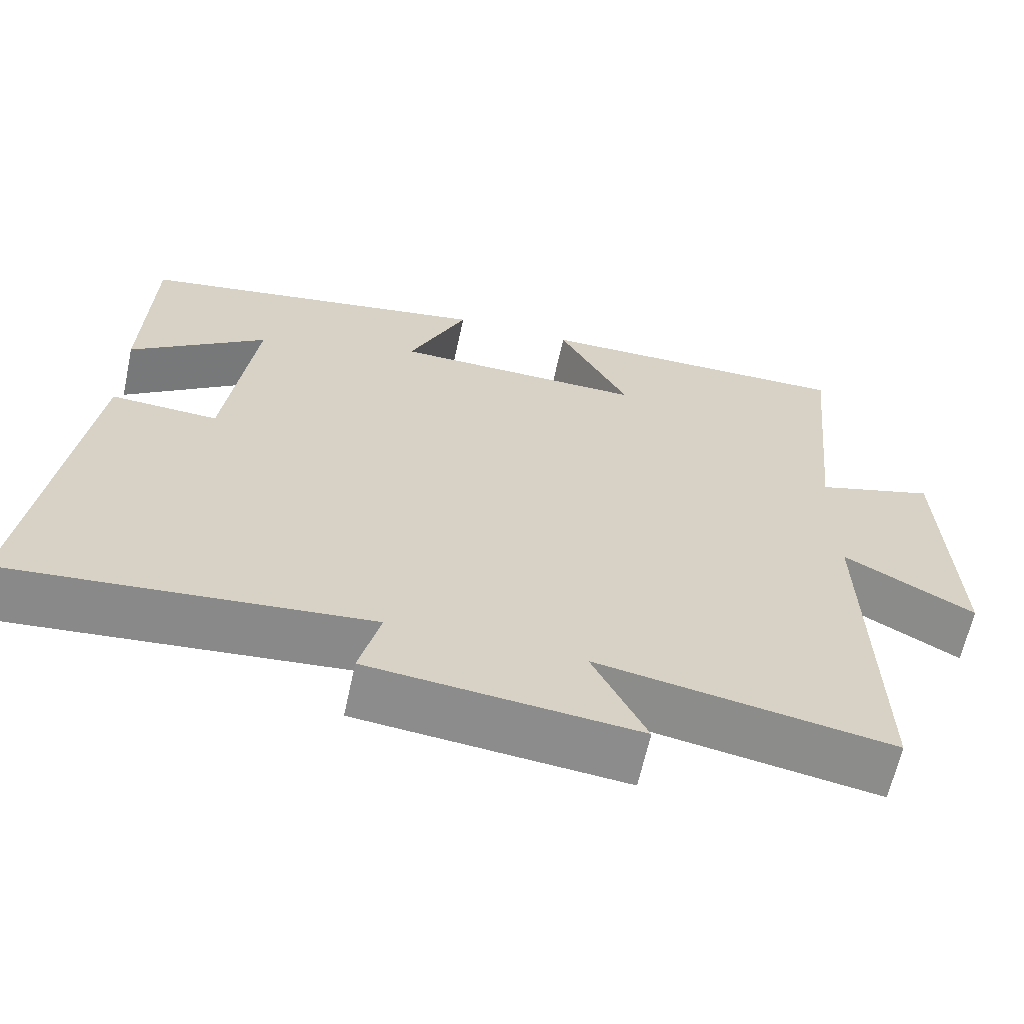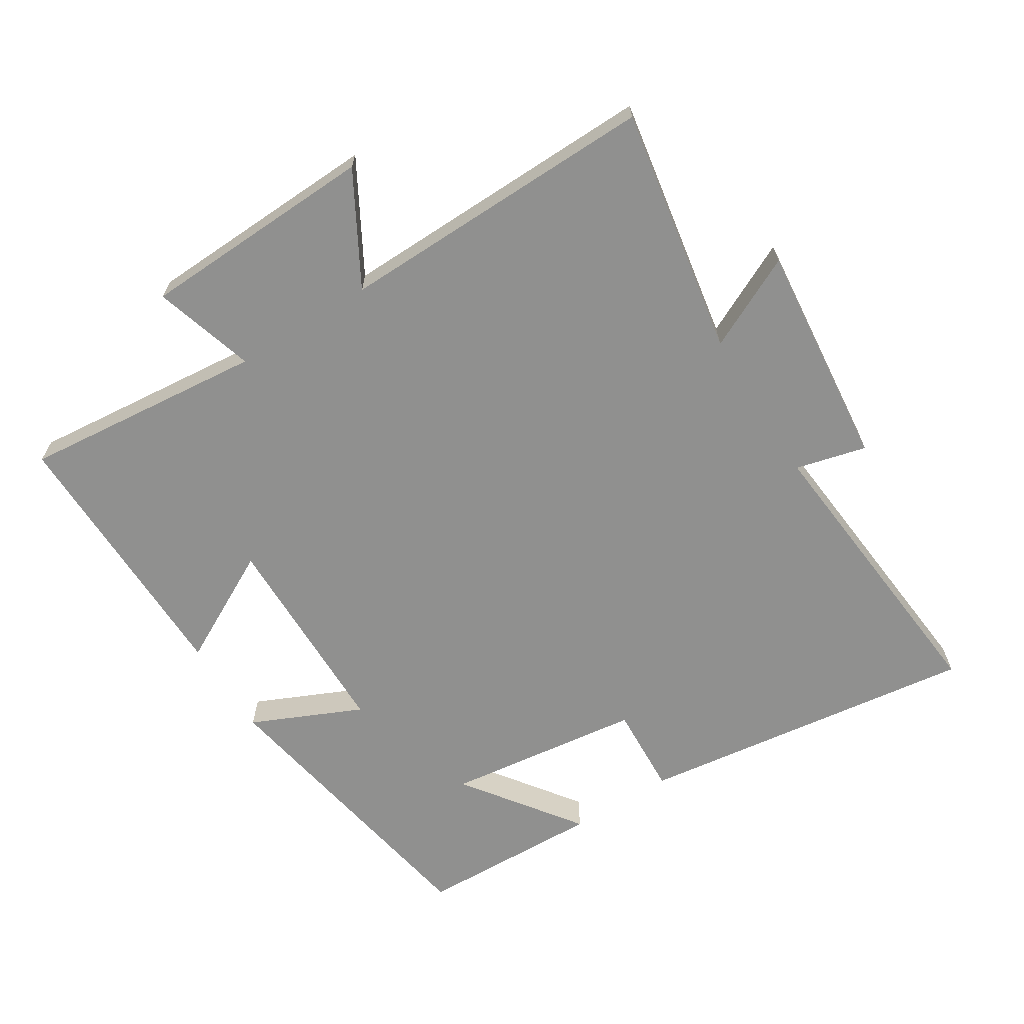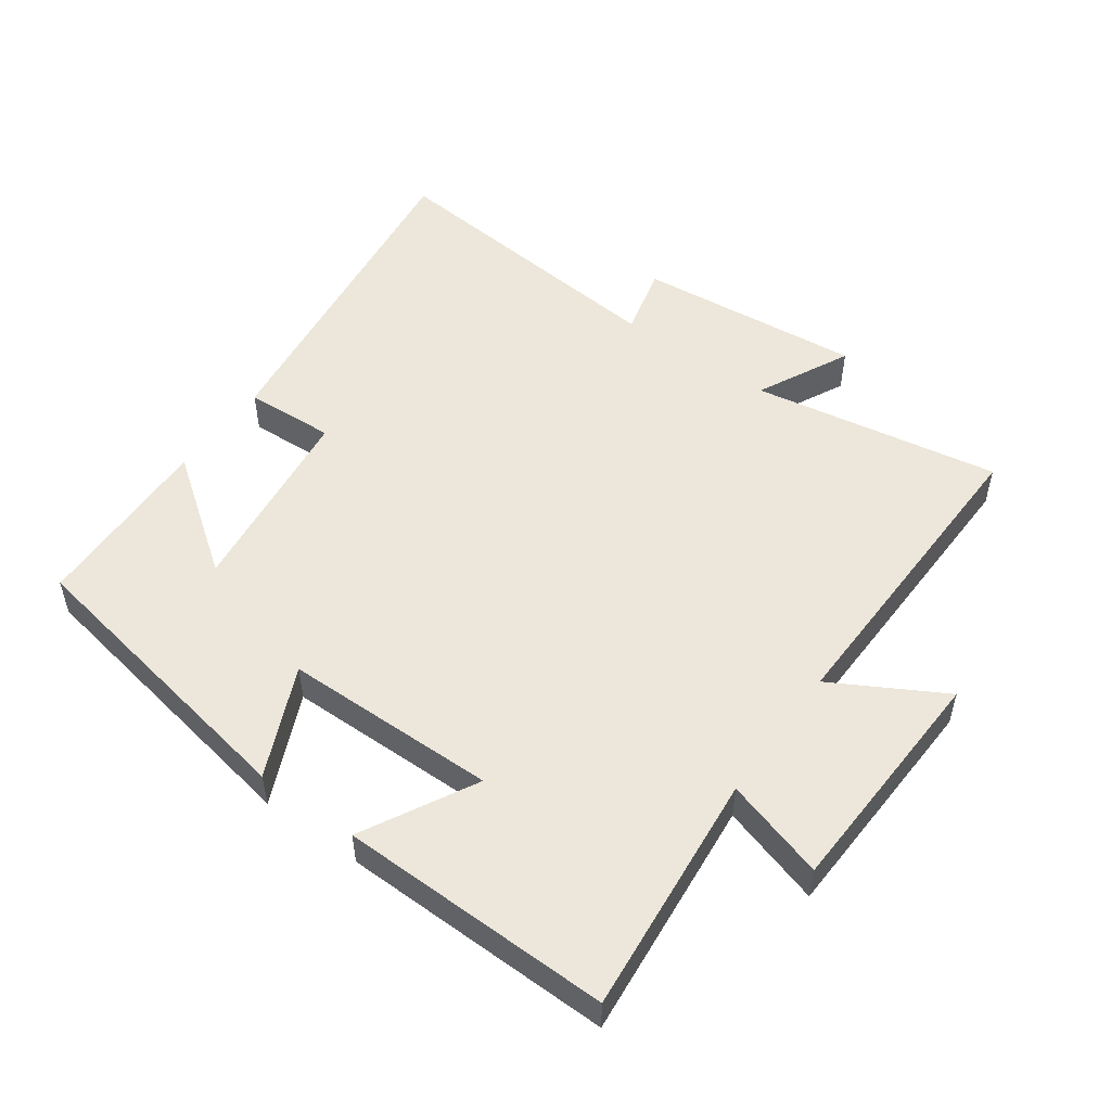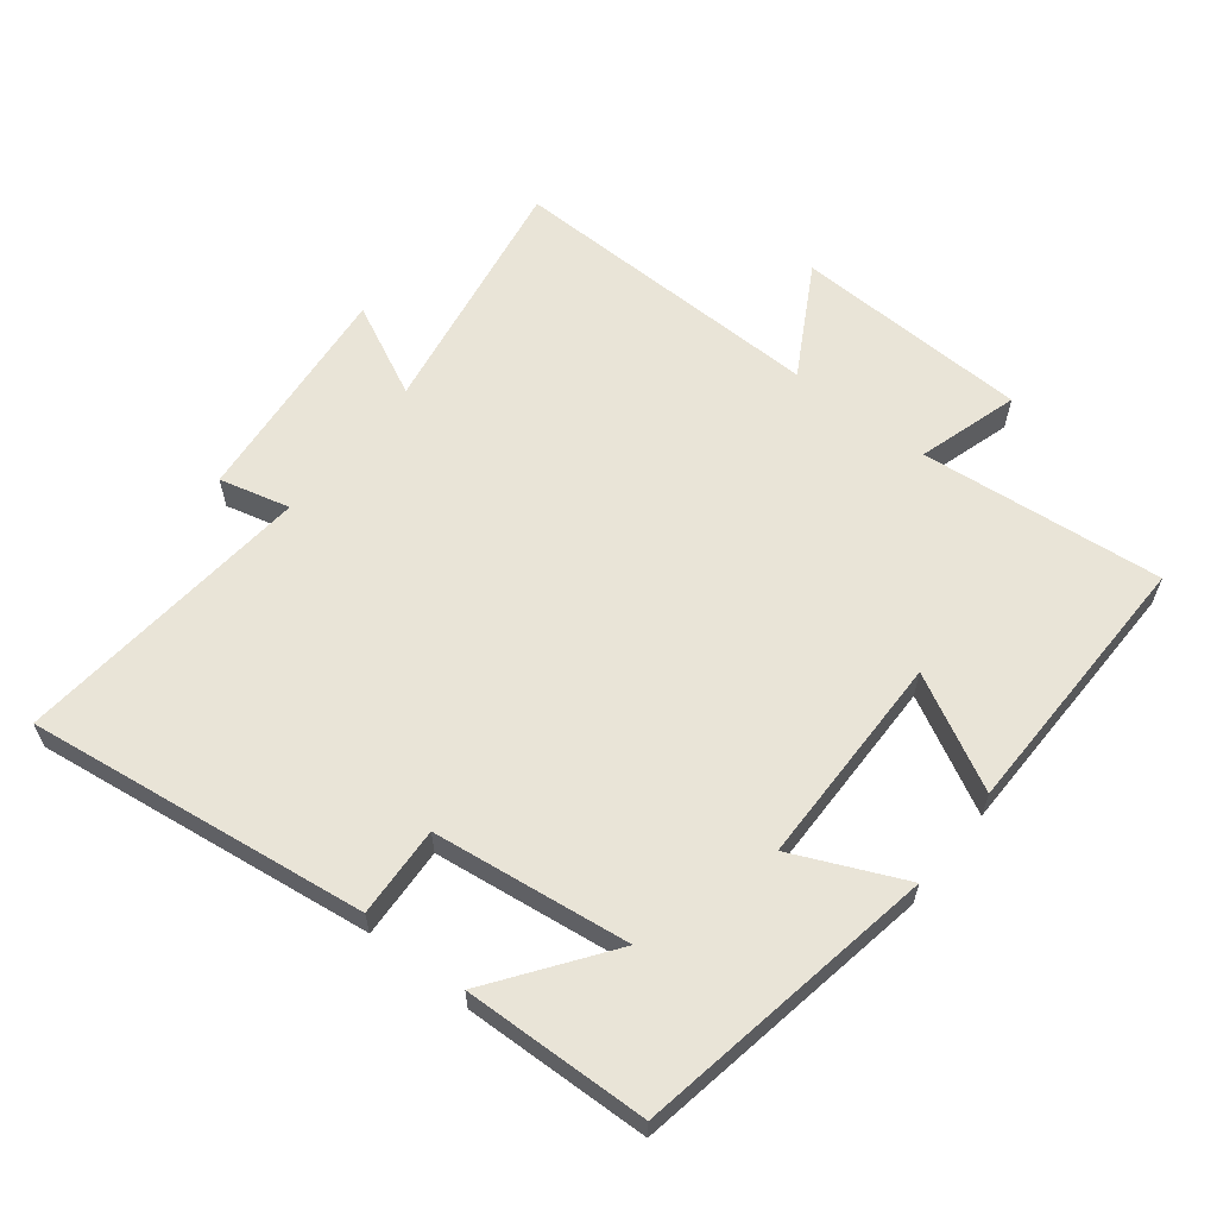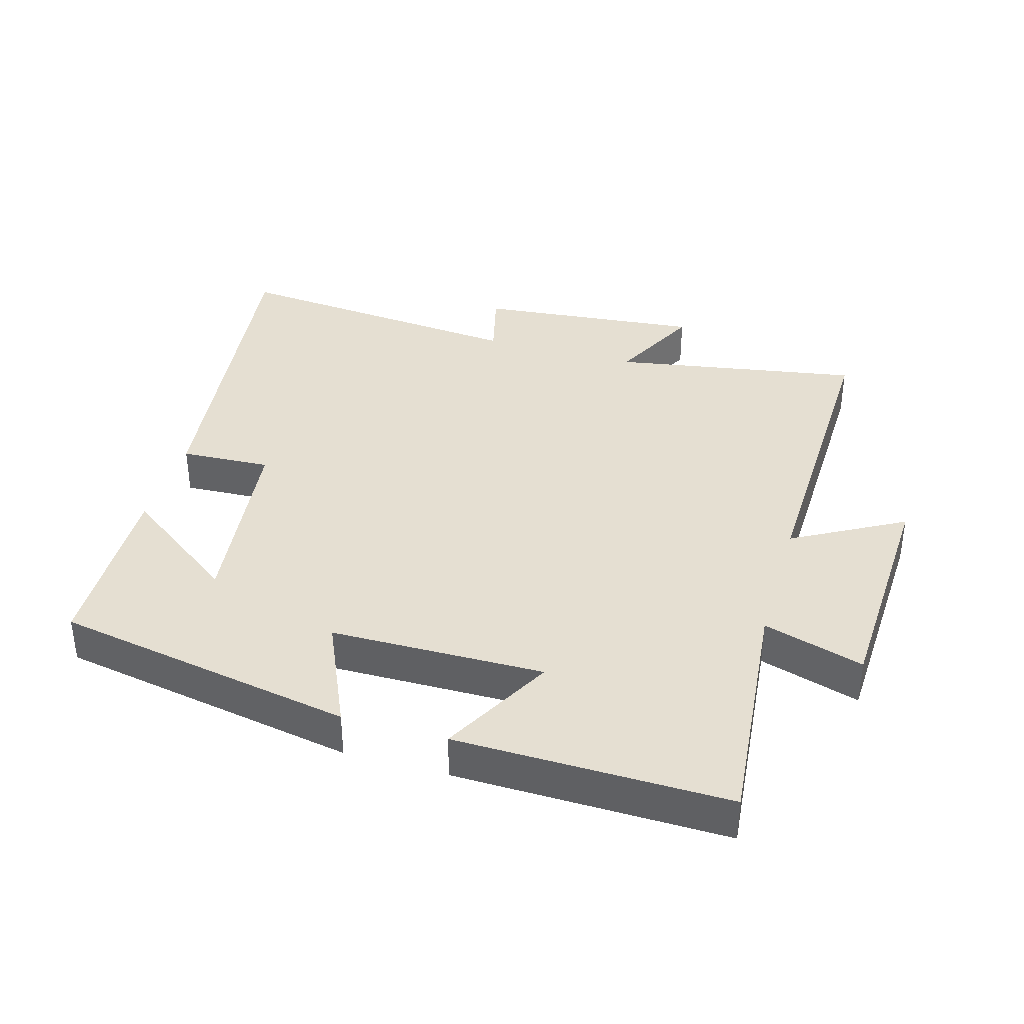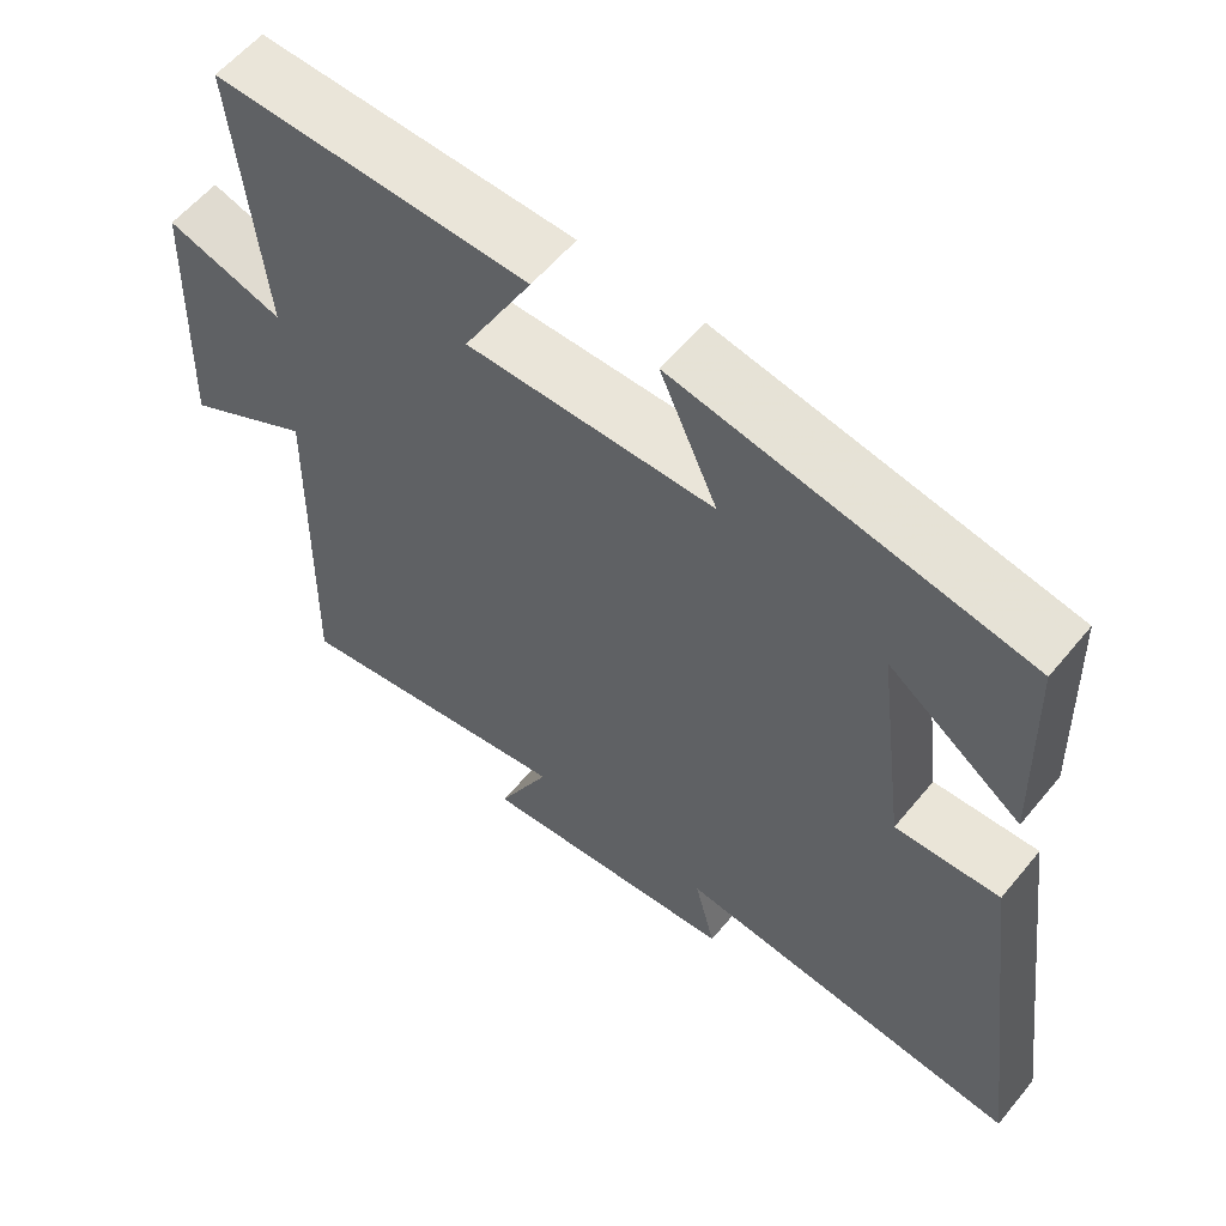
<metadata>
{"format":"obj","ext":"obj","renderer":"f3d","projection":"perspective","resolution":1024,"background":"white","views":[{"elev":-63.9,"azim":-12.2,"up":"+Z"},{"elev":-65.5,"azim":122.1,"up":"+Y"},{"elev":51.9,"azim":35.8,"up":"+Y"},{"elev":60.9,"azim":-51.8,"up":"+Y"},{"elev":37.3,"azim":16.3,"up":"+Y"},{"elev":58.3,"azim":-140.8,"up":"+Z"}]}
</metadata>
<code>
v 0.51 0.07 -0.565
v 0.134 0.07 -0.5
v 0.203 0.07 -0.641
v -0.139 0.07 -0.607
v -0.112 0.07 -0.5
v -0.568 0.07 -0.542
v -0.5 0.07 -0.025
v -0.363 0.07 -0.032
v -0.325 0.07 0.266
v -0.5 0.07 0.139
v -0.491 0.07 0.419
v -0.035 0.07 0.5
v -0.11 0.07 0.333
v 0.214 0.07 0.329
v 0.123 0.07 0.5
v 0.536 0.07 0.506
v 0.5 0.07 0.138
v 0.653 0.07 0.184
v 0.667 0.07 -0.174
v 0.5 0.07 -0.08
v 0.51 0 -0.565
v 0.134 0 -0.5
v 0.203 0 -0.641
v -0.139 0 -0.607
v -0.112 0 -0.5
v -0.568 0 -0.542
v -0.5 0 -0.025
v -0.363 0 -0.032
v -0.325 0 0.266
v -0.5 0 0.139
v -0.491 0 0.419
v -0.035 0 0.5
v -0.11 0 0.333
v 0.214 0 0.329
v 0.123 0 0.5
v 0.536 0 0.506
v 0.5 0 0.138
v 0.653 0 0.184
v 0.667 0 -0.174
v 0.5 0 -0.08
f 17 18 19 20
f 14 15 16 17
f 13 14 17 20
f 11 12 13
f 9 10 11
f 9 11 13 20
f 5 6 7 8
f 5 8 9 20
f 2 3 4 5
f 20 1 2
f 2 5 20
f 40 39 38 37
f 37 36 35 34
f 40 37 34 33
f 33 32 31
f 31 30 29
f 40 33 31 29
f 28 27 26 25
f 40 29 28 25
f 25 24 23 22
f 22 21 40
f 40 25 22
f 1 21 22 2
f 2 22 23 3
f 3 23 24 4
f 4 24 25 5
f 5 25 26 6
f 6 26 27 7
f 7 27 28 8
f 8 28 29 9
f 9 29 30 10
f 10 30 31 11
f 11 31 32 12
f 12 32 33 13
f 13 33 34 14
f 14 34 35 15
f 15 35 36 16
f 16 36 37 17
f 17 37 38 18
f 18 38 39 19
f 19 39 40 20
f 20 40 21 1

</code>
